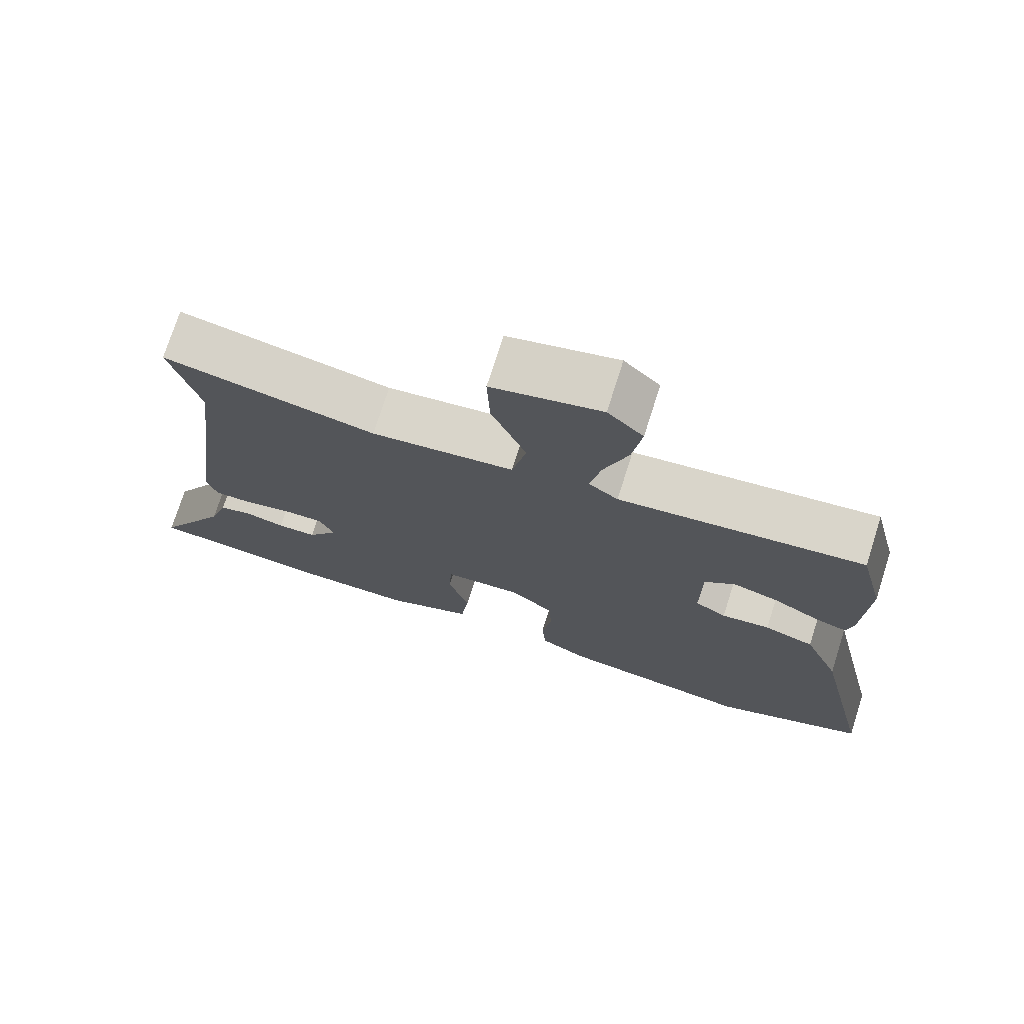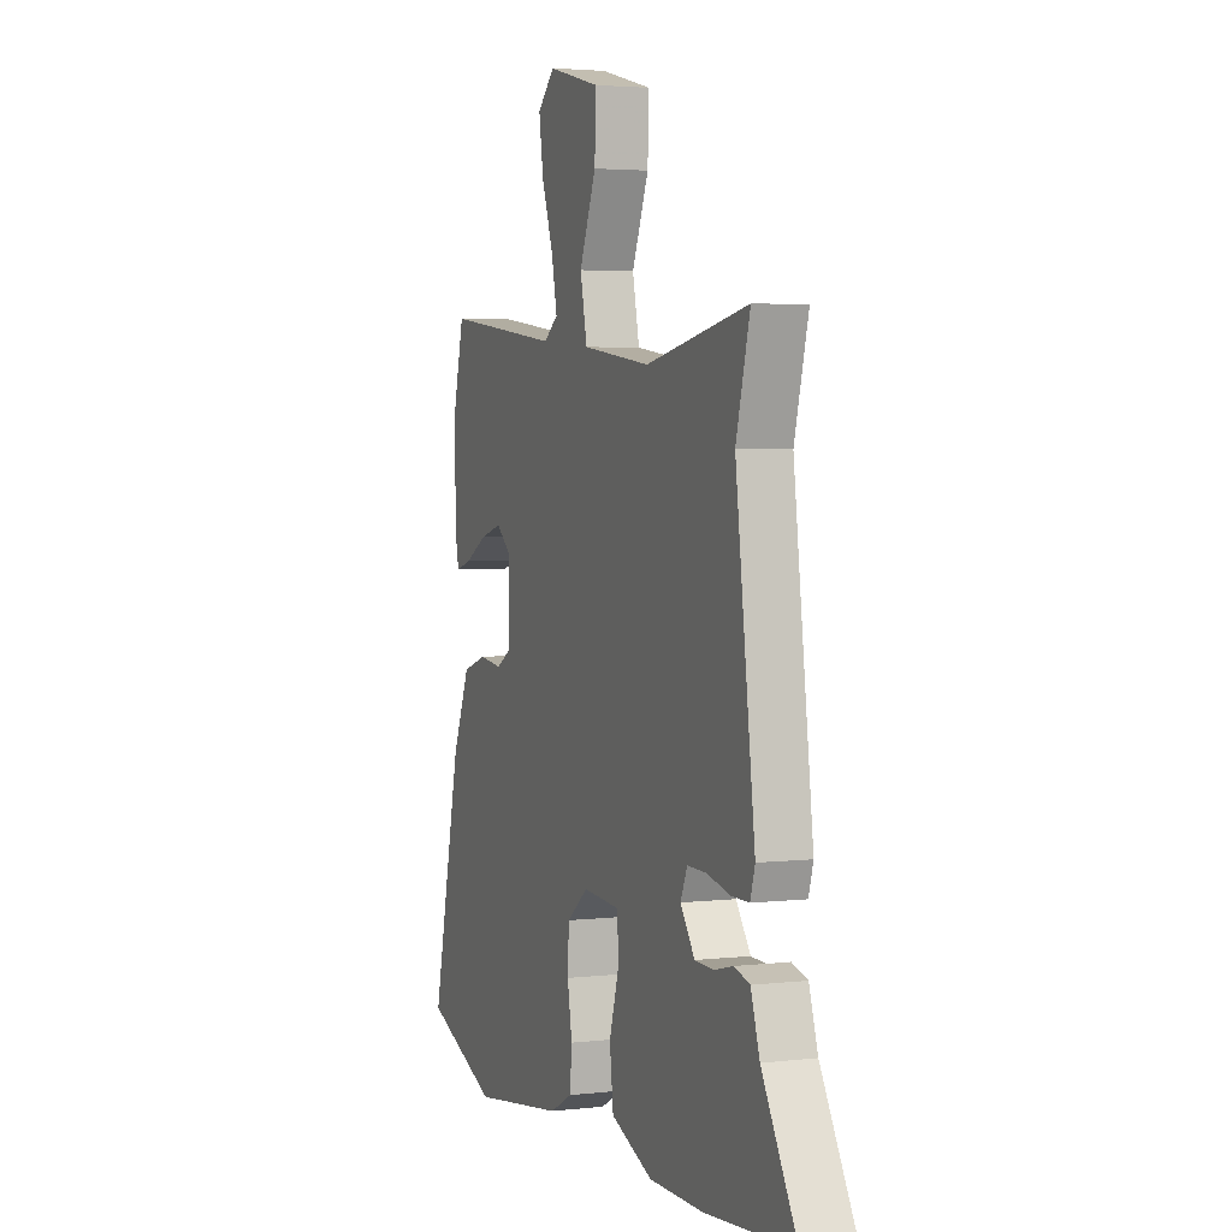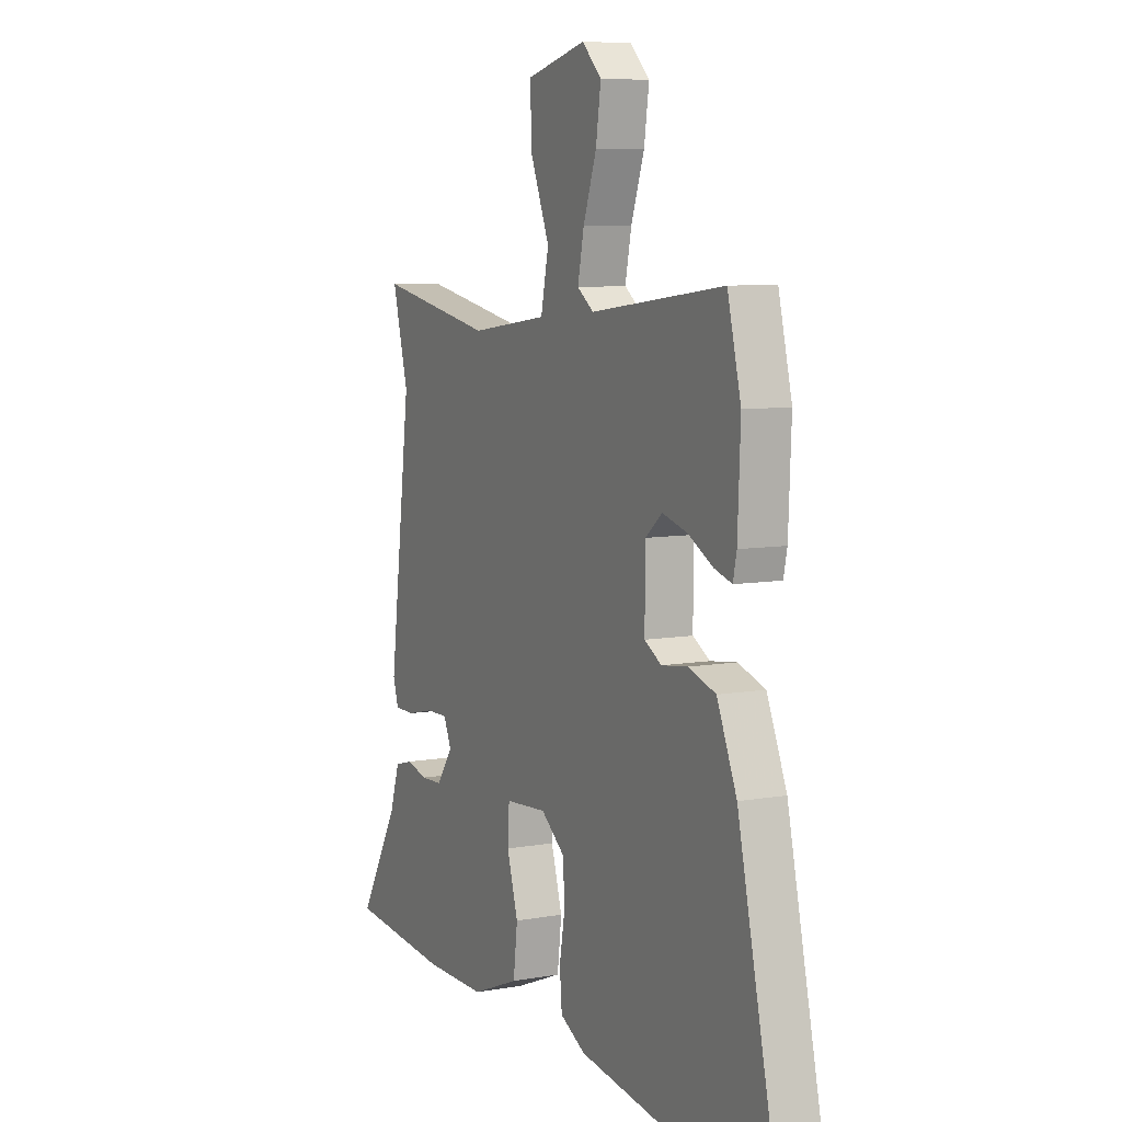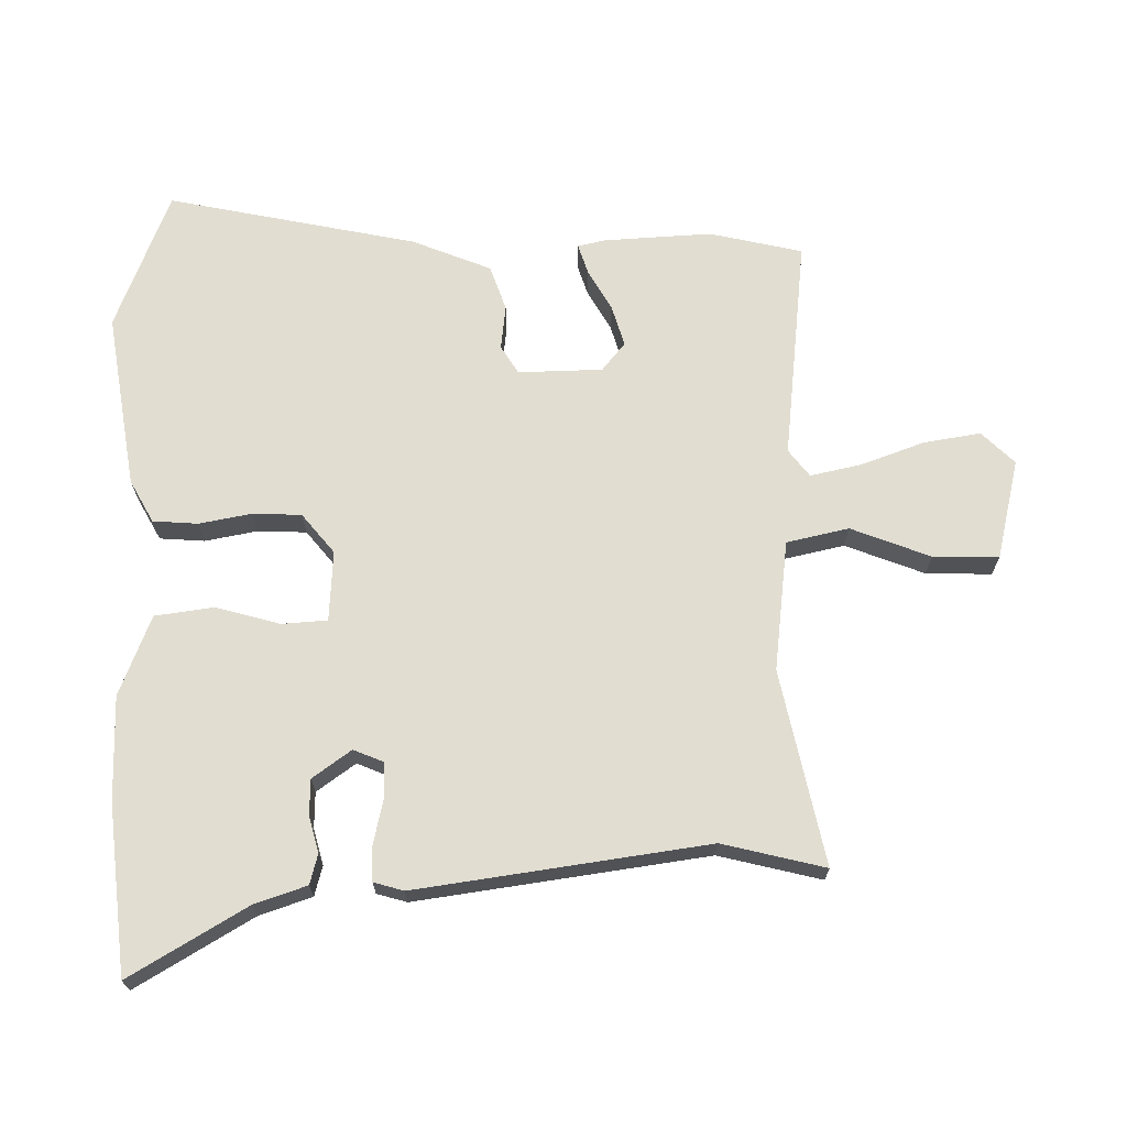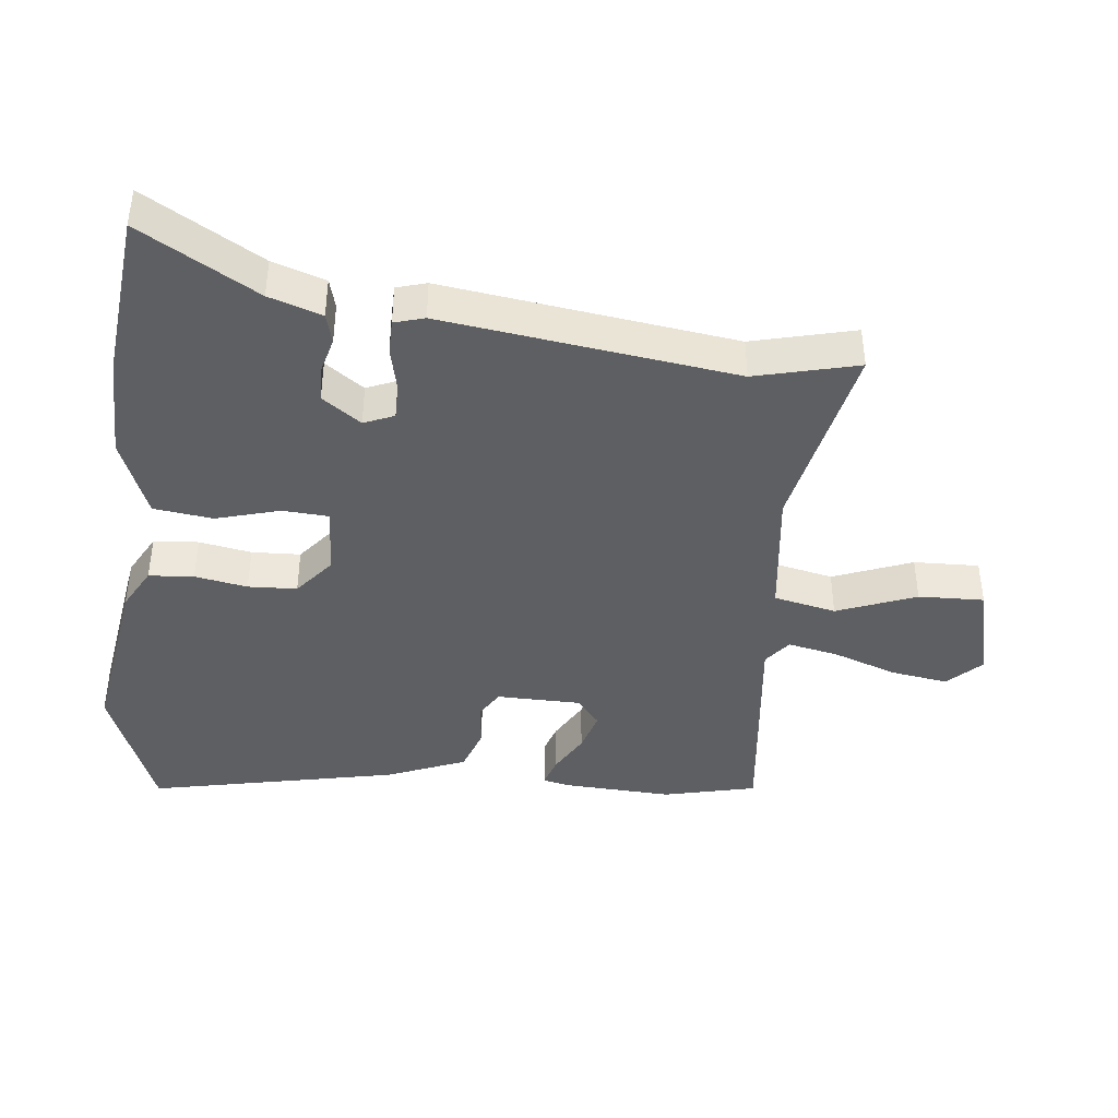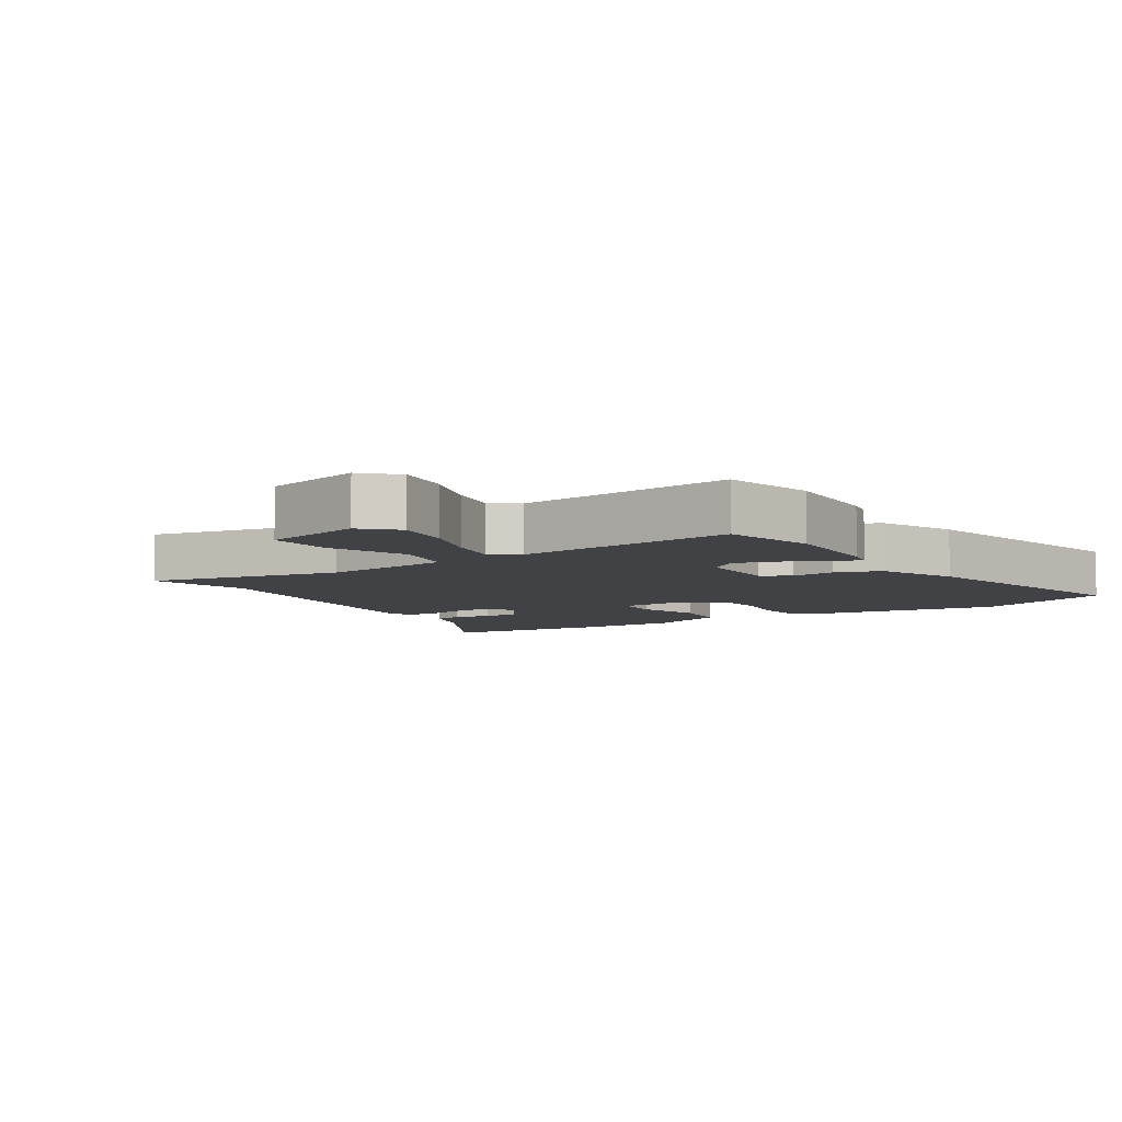
<metadata>
{"format":"obj","ext":"obj","renderer":"f3d","projection":"perspective","resolution":1024,"background":"white","views":[{"elev":73.9,"azim":17.6,"up":"+Z"},{"elev":3.4,"azim":-111.3,"up":"+Z"},{"elev":7.7,"azim":63.3,"up":"+Z"},{"elev":68.7,"azim":-91.6,"up":"+Y"},{"elev":-41.3,"azim":-96.8,"up":"+Y"},{"elev":-6.6,"azim":32.6,"up":"+Y"}]}
</metadata>
<code>
v -0.463 0.07 0.358
v -0.504 0.07 0.515
v -0.204 0.07 0.457
v -0.003 0.07 0.484
v 0.017 0.07 0.58
v -0.032 0.07 0.701
v -0.036 0.07 0.802
v 0.118 0.07 0.841
v 0.168 0.07 0.792
v 0.155 0.07 0.704
v 0.121 0.07 0.606
v 0.105 0.07 0.527
v 0.147 0.07 0.496
v 0.49 0.07 0.539
v 0.525 0.07 0.396
v 0.518 0.07 0.23
v 0.509 0.07 0.187
v 0.463 0.07 0.201
v 0.399 0.07 0.236
v 0.335 0.07 0.254
v 0.292 0.07 0.218
v 0.291 0.07 0.088
v 0.335 0.07 0.062
v 0.403 0.07 0.071
v 0.473 0.07 0.048
v 0.524 0.07 -0.073
v 0.609 0.07 -0.456
v 0.395 0.07 -0.542
v 0.124 0.07 -0.503
v 0.058 0.07 -0.468
v 0.052 0.07 -0.399
v 0.066 0.07 -0.318
v 0.062 0.07 -0.243
v 0 0.07 -0.194
v -0.108 0.07 -0.202
v -0.112 0.07 -0.272
v -0.083 0.07 -0.37
v -0.094 0.07 -0.461
v -0.217 0.07 -0.511
v -0.377 0.07 -0.511
v -0.637 0.07 -0.487
v -0.534 0.07 -0.307
v -0.508 0.07 -0.226
v -0.462 0.07 -0.213
v -0.406 0.07 -0.227
v -0.351 0.07 -0.225
v -0.309 0.07 -0.165
v -0.329 0.07 -0.119
v -0.385 0.07 -0.12
v -0.453 0.07 -0.136
v -0.506 0.07 -0.136
v -0.52 0.07 -0.09
v -0.463 0 0.358
v -0.504 0 0.515
v -0.204 0 0.457
v -0.003 0 0.484
v 0.017 0 0.58
v -0.032 0 0.701
v -0.036 0 0.802
v 0.118 0 0.841
v 0.168 0 0.792
v 0.155 0 0.704
v 0.121 0 0.606
v 0.105 0 0.527
v 0.147 0 0.496
v 0.49 0 0.539
v 0.525 0 0.396
v 0.518 0 0.23
v 0.509 0 0.187
v 0.463 0 0.201
v 0.399 0 0.236
v 0.335 0 0.254
v 0.292 0 0.218
v 0.291 0 0.088
v 0.335 0 0.062
v 0.403 0 0.071
v 0.473 0 0.048
v 0.524 0 -0.073
v 0.609 0 -0.456
v 0.395 0 -0.542
v 0.124 0 -0.503
v 0.058 0 -0.468
v 0.052 0 -0.399
v 0.066 0 -0.318
v 0.062 0 -0.243
v 0 0 -0.194
v -0.108 0 -0.202
v -0.112 0 -0.272
v -0.083 0 -0.37
v -0.094 0 -0.461
v -0.217 0 -0.511
v -0.377 0 -0.511
v -0.637 0 -0.487
v -0.534 0 -0.307
v -0.508 0 -0.226
v -0.462 0 -0.213
v -0.406 0 -0.227
v -0.351 0 -0.225
v -0.309 0 -0.165
v -0.329 0 -0.119
v -0.385 0 -0.12
v -0.453 0 -0.136
v -0.506 0 -0.136
v -0.52 0 -0.09
f 49 50 51 52
f 48 49 52 1
f 47 48 1 2
f 42 43 44 45
f 42 45 46
f 41 42 46
f 40 41 46
f 39 40 46 47
f 36 37 38 39
f 35 36 39 47
f 29 30 31 32
f 29 32 33
f 28 29 33
f 27 28 33
f 26 27 33 34
f 23 24 25 26
f 22 23 26 34
f 16 17 18 19
f 16 19 20
f 13 14 15 16
f 13 16 20
f 12 13 20 21
f 8 9 10 11
f 8 11 12
f 5 6 7 8
f 4 5 8 12
f 35 47 2 3
f 34 35 3 4
f 21 22 34
f 4 12 21 34
f 104 103 102 101
f 53 104 101 100
f 54 53 100 99
f 97 96 95 94
f 98 97 94
f 98 94 93
f 98 93 92
f 99 98 92 91
f 91 90 89 88
f 99 91 88 87
f 84 83 82 81
f 85 84 81
f 85 81 80
f 85 80 79
f 86 85 79 78
f 78 77 76 75
f 86 78 75 74
f 71 70 69 68
f 72 71 68
f 68 67 66 65
f 72 68 65
f 73 72 65 64
f 63 62 61 60
f 64 63 60
f 60 59 58 57
f 64 60 57 56
f 55 54 99 87
f 56 55 87 86
f 86 74 73
f 86 73 64 56
f 1 53 54 2
f 2 54 55 3
f 3 55 56 4
f 4 56 57 5
f 5 57 58 6
f 6 58 59 7
f 7 59 60 8
f 8 60 61 9
f 9 61 62 10
f 10 62 63 11
f 11 63 64 12
f 12 64 65 13
f 13 65 66 14
f 14 66 67 15
f 15 67 68 16
f 16 68 69 17
f 17 69 70 18
f 18 70 71 19
f 19 71 72 20
f 20 72 73 21
f 21 73 74 22
f 22 74 75 23
f 23 75 76 24
f 24 76 77 25
f 25 77 78 26
f 26 78 79 27
f 27 79 80 28
f 28 80 81 29
f 29 81 82 30
f 30 82 83 31
f 31 83 84 32
f 32 84 85 33
f 33 85 86 34
f 34 86 87 35
f 35 87 88 36
f 36 88 89 37
f 37 89 90 38
f 38 90 91 39
f 39 91 92 40
f 40 92 93 41
f 41 93 94 42
f 42 94 95 43
f 43 95 96 44
f 44 96 97 45
f 45 97 98 46
f 46 98 99 47
f 47 99 100 48
f 48 100 101 49
f 49 101 102 50
f 50 102 103 51
f 51 103 104 52
f 52 104 53 1

</code>
